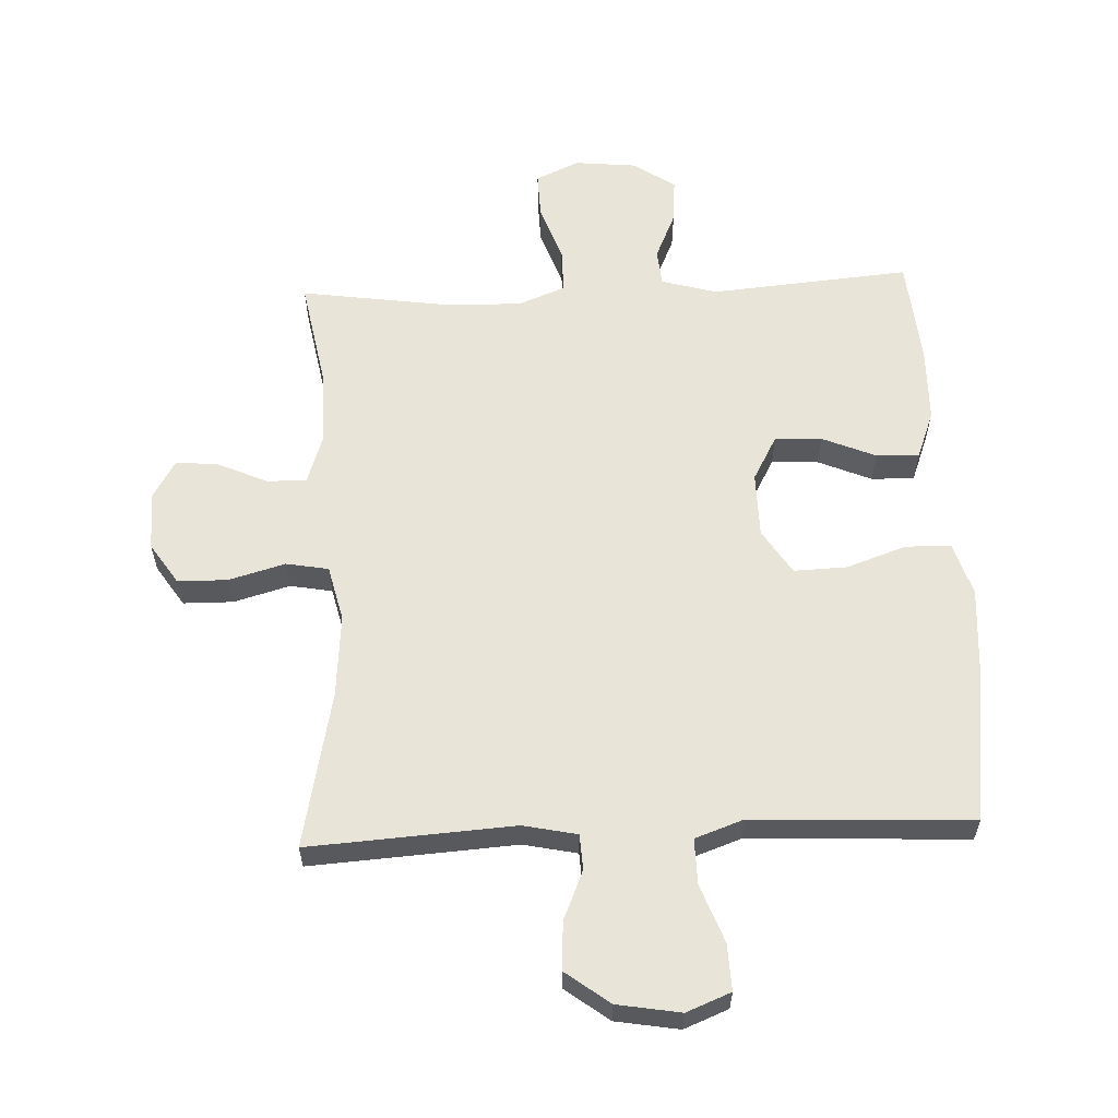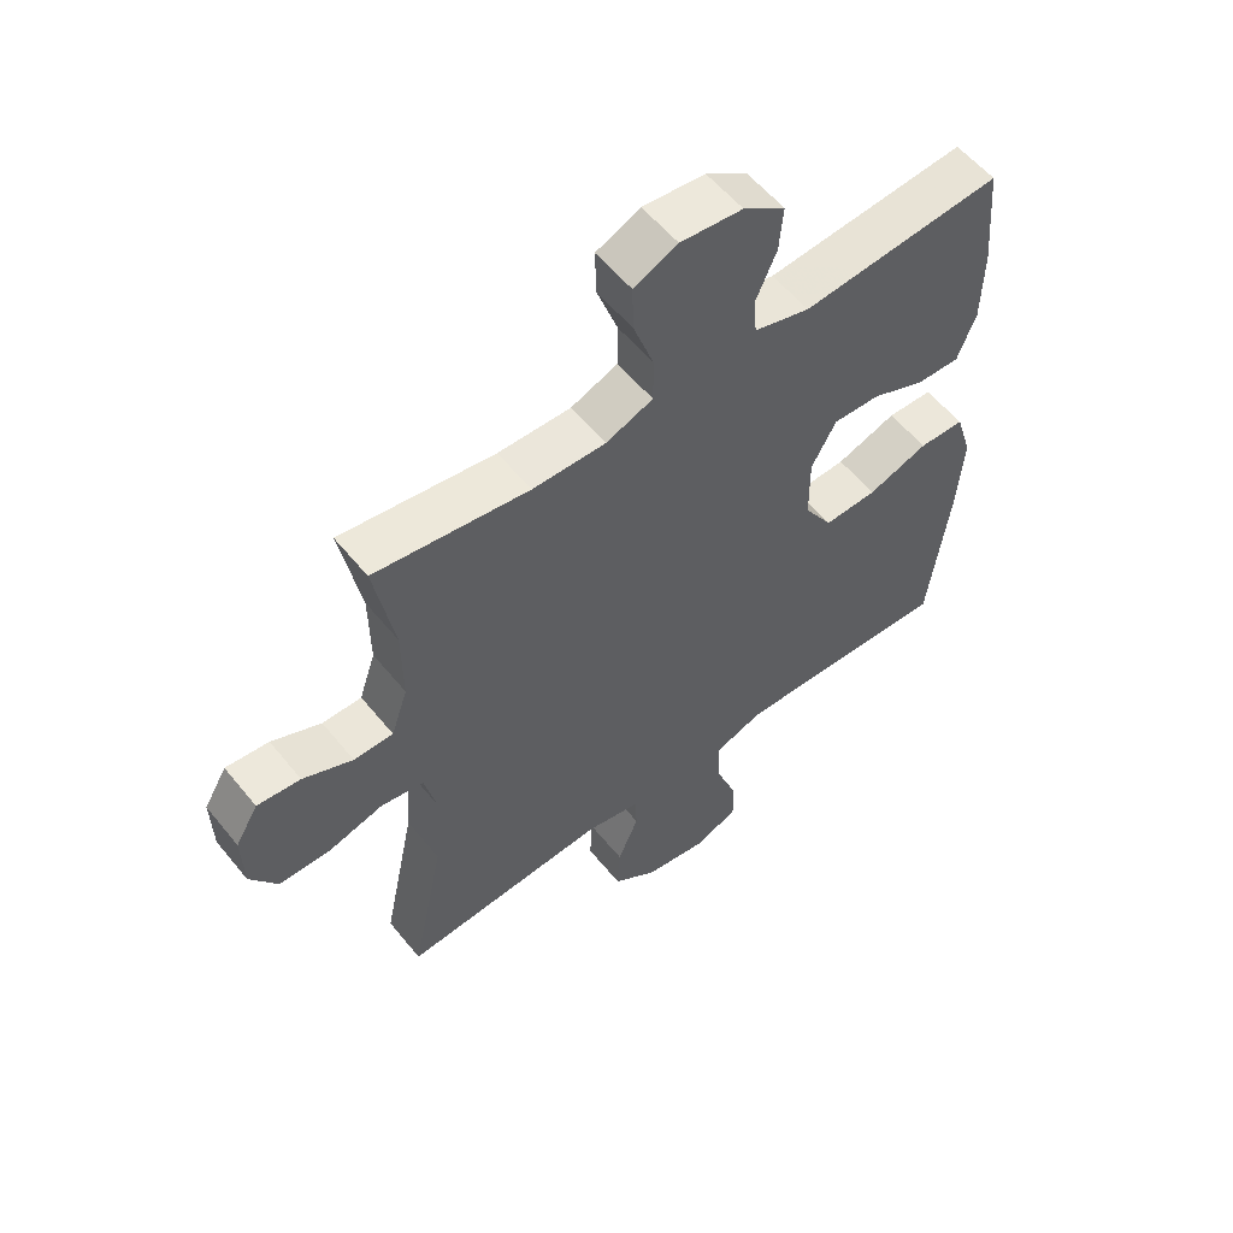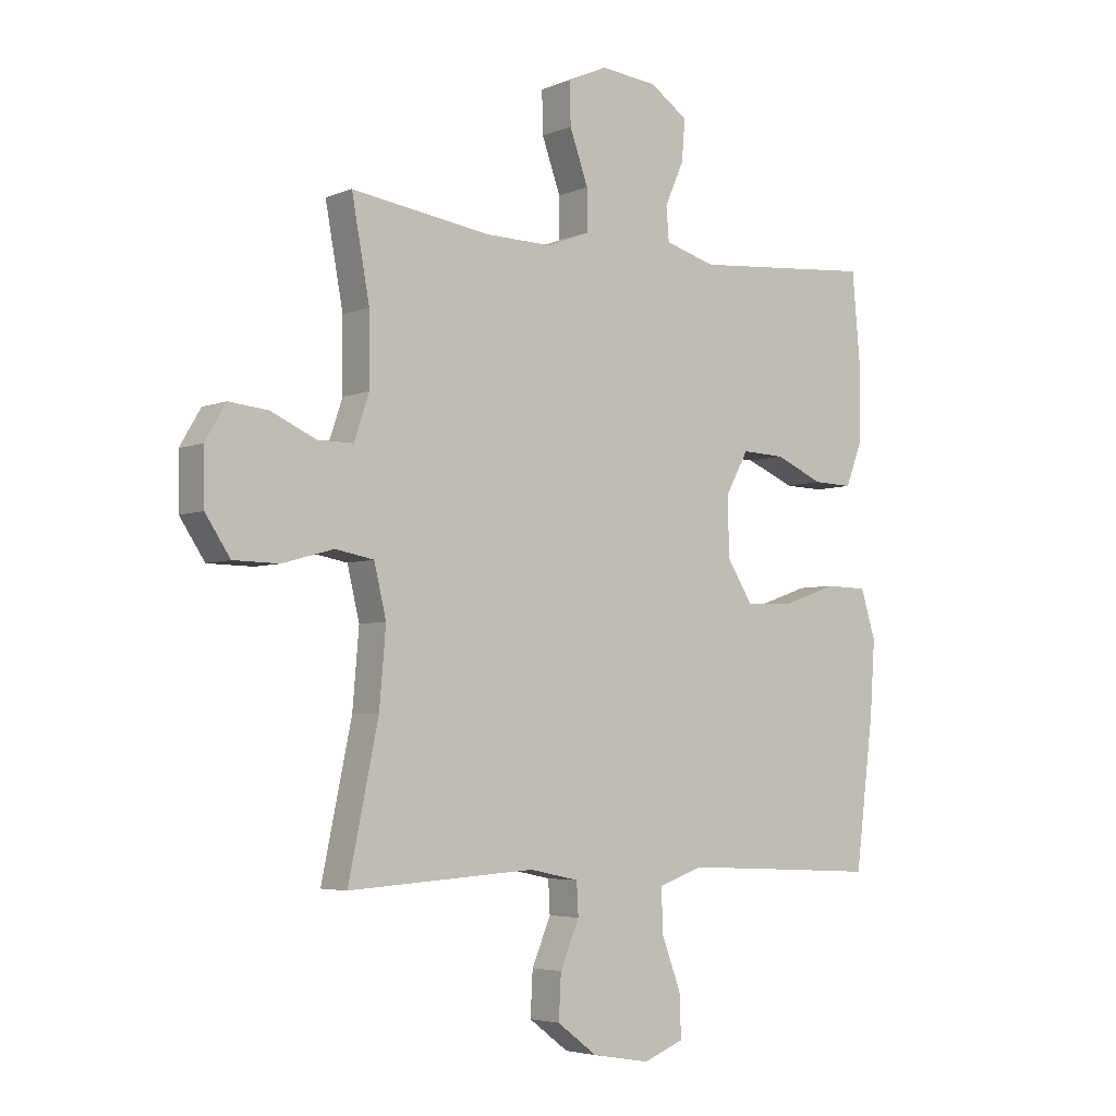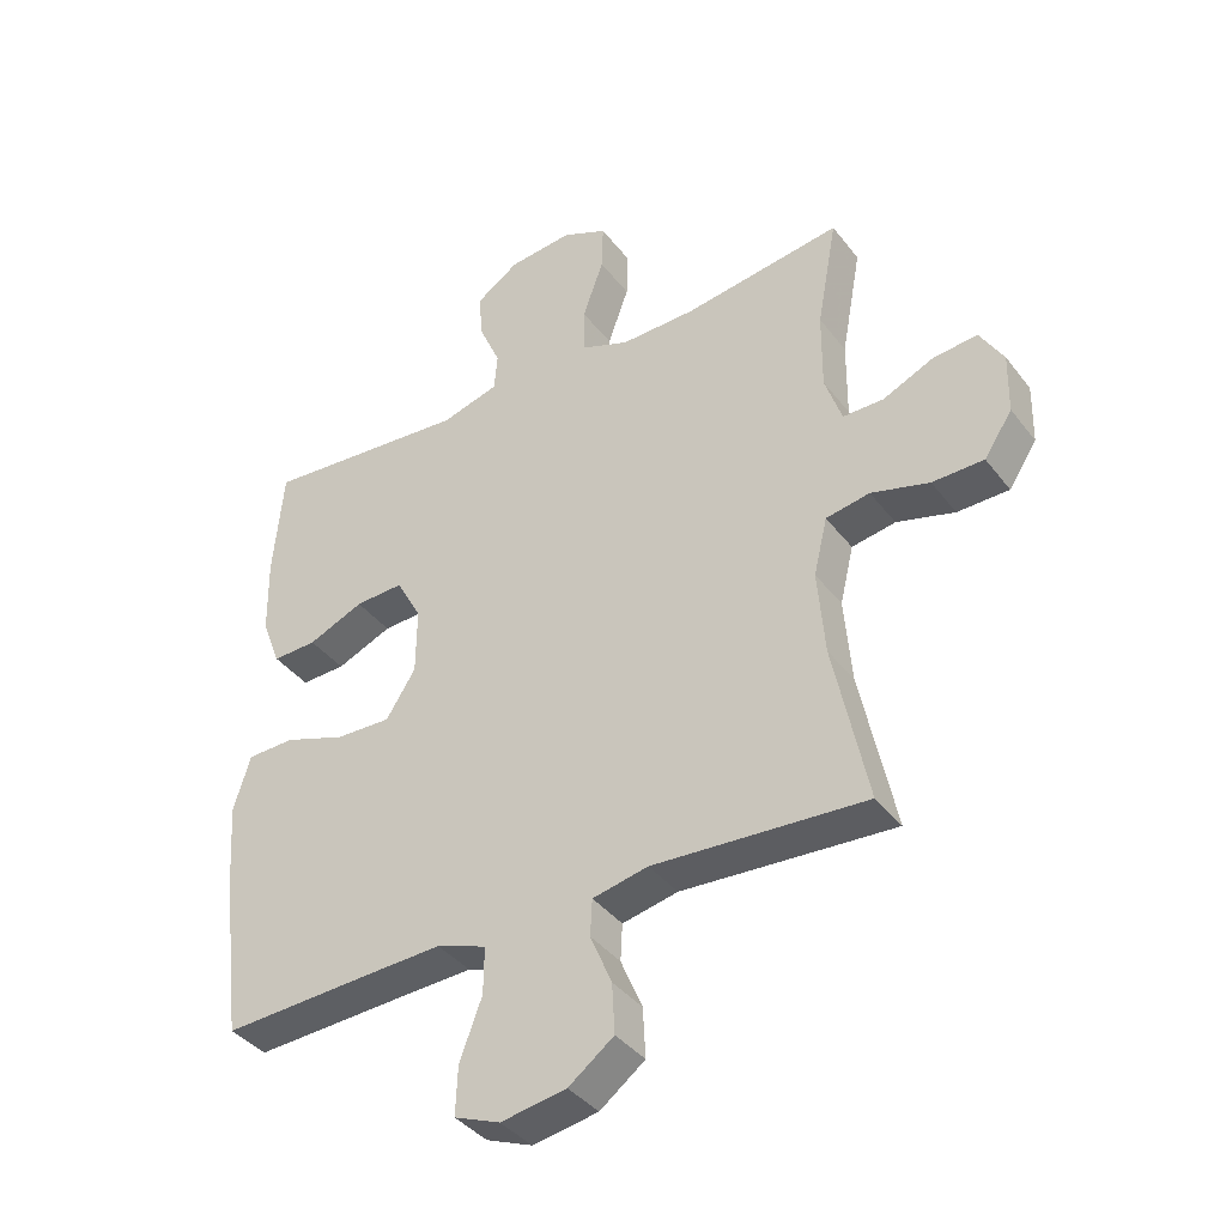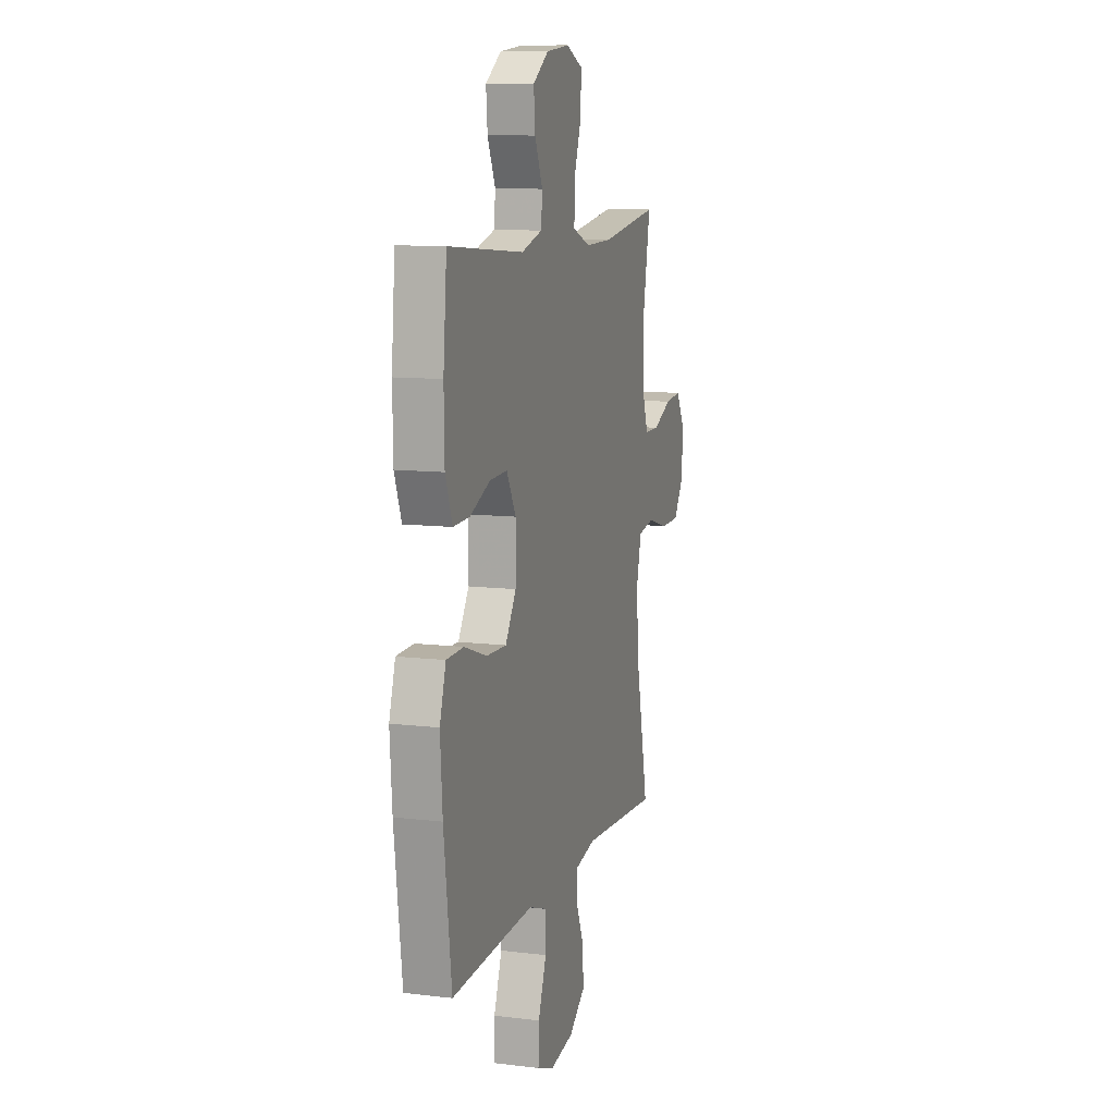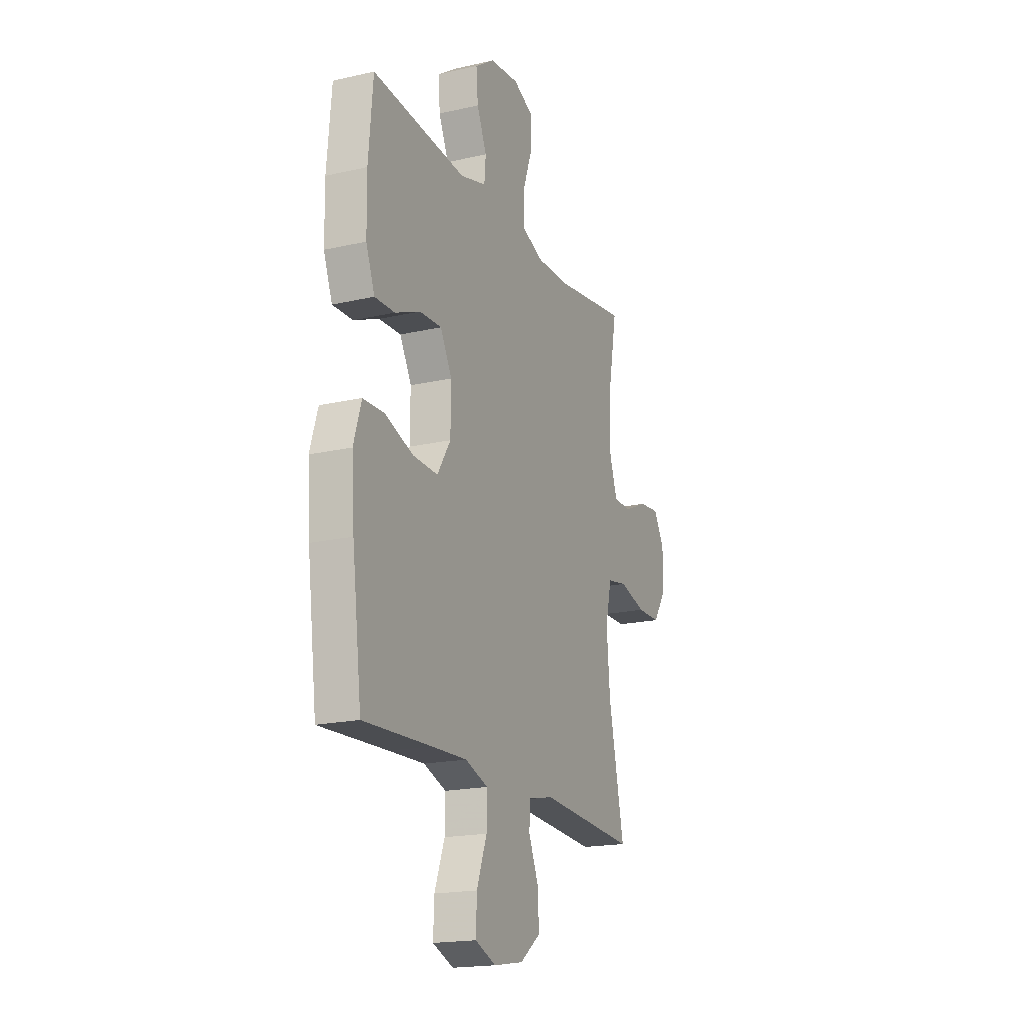
<metadata>
{"format":"obj","ext":"obj","renderer":"f3d","projection":"perspective","resolution":1024,"background":"white","views":[{"elev":59.8,"azim":177.5,"up":"+Y"},{"elev":56.7,"azim":141.4,"up":"+Z"},{"elev":-4.6,"azim":142.2,"up":"+Z"},{"elev":-39.0,"azim":33.3,"up":"+Z"},{"elev":10.6,"azim":-73.1,"up":"+Z"},{"elev":-18.7,"azim":-66.4,"up":"+Z"}]}
</metadata>
<code>
v 0.5 0.07 0.5
v 0.469 0.07 0.331
v 0.468 0.07 0.21
v 0.494 0.07 0.133
v 0.556 0.07 0.133
v 0.634 0.07 0.168
v 0.702 0.07 0.175
v 0.738 0.07 0.114
v 0.736 0.07 0.021
v 0.693 0.07 -0.044
v 0.614 0.07 -0.045
v 0.525 0.07 -0.02
v 0.458 0.07 -0.032
v 0.437 0.07 -0.12
v 0.448 0.07 -0.251
v 0.5 0.07 -0.5
v 0.175 0.07 -0.479
v 0.09 0.07 -0.497
v 0.087 0.07 -0.553
v 0.12 0.07 -0.631
v 0.124 0.07 -0.707
v 0.055 0.07 -0.759
v -0.045 0.07 -0.776
v -0.115 0.07 -0.748
v -0.112 0.07 -0.674
v -0.078 0.07 -0.583
v -0.077 0.07 -0.511
v -0.153 0.07 -0.484
v -0.273 0.07 -0.489
v -0.5 0.07 -0.5
v -0.532 0.07 -0.246
v -0.541 0.07 -0.117
v -0.515 0.07 -0.033
v -0.443 0.07 -0.031
v -0.348 0.07 -0.064
v -0.264 0.07 -0.067
v -0.219 0.07 0.004
v -0.218 0.07 0.107
v -0.257 0.07 0.178
v -0.331 0.07 0.175
v -0.416 0.07 0.139
v -0.484 0.07 0.137
v -0.513 0.07 0.213
v -0.515 0.07 0.333
v -0.5 0.07 0.5
v -0.184 0.07 0.473
v -0.096 0.07 0.498
v -0.091 0.07 0.556
v -0.124 0.07 0.631
v -0.13 0.07 0.702
v -0.064 0.07 0.747
v 0.034 0.07 0.757
v 0.103 0.07 0.726
v 0.101 0.07 0.653
v 0.069 0.07 0.563
v 0.069 0.07 0.492
v 0.143 0.07 0.463
v 0.258 0.07 0.465
v 0.5 0 0.5
v 0.469 0 0.331
v 0.468 0 0.21
v 0.494 0 0.133
v 0.556 0 0.133
v 0.634 0 0.168
v 0.702 0 0.175
v 0.738 0 0.114
v 0.736 0 0.021
v 0.693 0 -0.044
v 0.614 0 -0.045
v 0.525 0 -0.02
v 0.458 0 -0.032
v 0.437 0 -0.12
v 0.448 0 -0.251
v 0.5 0 -0.5
v 0.175 0 -0.479
v 0.09 0 -0.497
v 0.087 0 -0.553
v 0.12 0 -0.631
v 0.124 0 -0.707
v 0.055 0 -0.759
v -0.045 0 -0.776
v -0.115 0 -0.748
v -0.112 0 -0.674
v -0.078 0 -0.583
v -0.077 0 -0.511
v -0.153 0 -0.484
v -0.273 0 -0.489
v -0.5 0 -0.5
v -0.532 0 -0.246
v -0.541 0 -0.117
v -0.515 0 -0.033
v -0.443 0 -0.031
v -0.348 0 -0.064
v -0.264 0 -0.067
v -0.219 0 0.004
v -0.218 0 0.107
v -0.257 0 0.178
v -0.331 0 0.175
v -0.416 0 0.139
v -0.484 0 0.137
v -0.513 0 0.213
v -0.515 0 0.333
v -0.5 0 0.5
v -0.184 0 0.473
v -0.096 0 0.498
v -0.091 0 0.556
v -0.124 0 0.631
v -0.13 0 0.702
v -0.064 0 0.747
v 0.034 0 0.757
v 0.103 0 0.726
v 0.101 0 0.653
v 0.069 0 0.563
v 0.069 0 0.492
v 0.143 0 0.463
v 0.258 0 0.465
f 52 53 54 55
f 52 55 56
f 51 52 56
f 48 49 50 51
f 47 48 51 56
f 46 47 56 57
f 44 45 46
f 43 44 46 57
f 40 41 42 43
f 39 40 43 57
f 32 33 34 35
f 32 35 36
f 29 30 31 32
f 28 29 32 36
f 27 28 36 37
f 23 24 25 26
f 23 26 27
f 22 23 27
f 19 20 21 22
f 18 19 22 27
f 17 18 27 37
f 15 16 17 37
f 9 10 11 12
f 9 12 13
f 8 9 13
f 5 6 7 8
f 4 5 8 13
f 3 4 13 14
f 58 1 2
f 58 2 3 14
f 38 39 57 58
f 37 38 58
f 14 15 37 58
f 113 112 111 110
f 114 113 110
f 114 110 109
f 109 108 107 106
f 114 109 106 105
f 115 114 105 104
f 104 103 102
f 115 104 102 101
f 101 100 99 98
f 115 101 98 97
f 93 92 91 90
f 94 93 90
f 90 89 88 87
f 94 90 87 86
f 95 94 86 85
f 84 83 82 81
f 85 84 81
f 85 81 80
f 80 79 78 77
f 85 80 77 76
f 95 85 76 75
f 95 75 74 73
f 70 69 68 67
f 71 70 67
f 71 67 66
f 66 65 64 63
f 71 66 63 62
f 72 71 62 61
f 60 59 116
f 72 61 60 116
f 116 115 97 96
f 116 96 95
f 116 95 73 72
f 1 59 60 2
f 2 60 61 3
f 3 61 62 4
f 4 62 63 5
f 5 63 64 6
f 6 64 65 7
f 7 65 66 8
f 8 66 67 9
f 9 67 68 10
f 10 68 69 11
f 11 69 70 12
f 12 70 71 13
f 13 71 72 14
f 14 72 73 15
f 15 73 74 16
f 16 74 75 17
f 17 75 76 18
f 18 76 77 19
f 19 77 78 20
f 20 78 79 21
f 21 79 80 22
f 22 80 81 23
f 23 81 82 24
f 24 82 83 25
f 25 83 84 26
f 26 84 85 27
f 27 85 86 28
f 28 86 87 29
f 29 87 88 30
f 30 88 89 31
f 31 89 90 32
f 32 90 91 33
f 33 91 92 34
f 34 92 93 35
f 35 93 94 36
f 36 94 95 37
f 37 95 96 38
f 38 96 97 39
f 39 97 98 40
f 40 98 99 41
f 41 99 100 42
f 42 100 101 43
f 43 101 102 44
f 44 102 103 45
f 45 103 104 46
f 46 104 105 47
f 47 105 106 48
f 48 106 107 49
f 49 107 108 50
f 50 108 109 51
f 51 109 110 52
f 52 110 111 53
f 53 111 112 54
f 54 112 113 55
f 55 113 114 56
f 56 114 115 57
f 57 115 116 58
f 58 116 59 1

</code>
